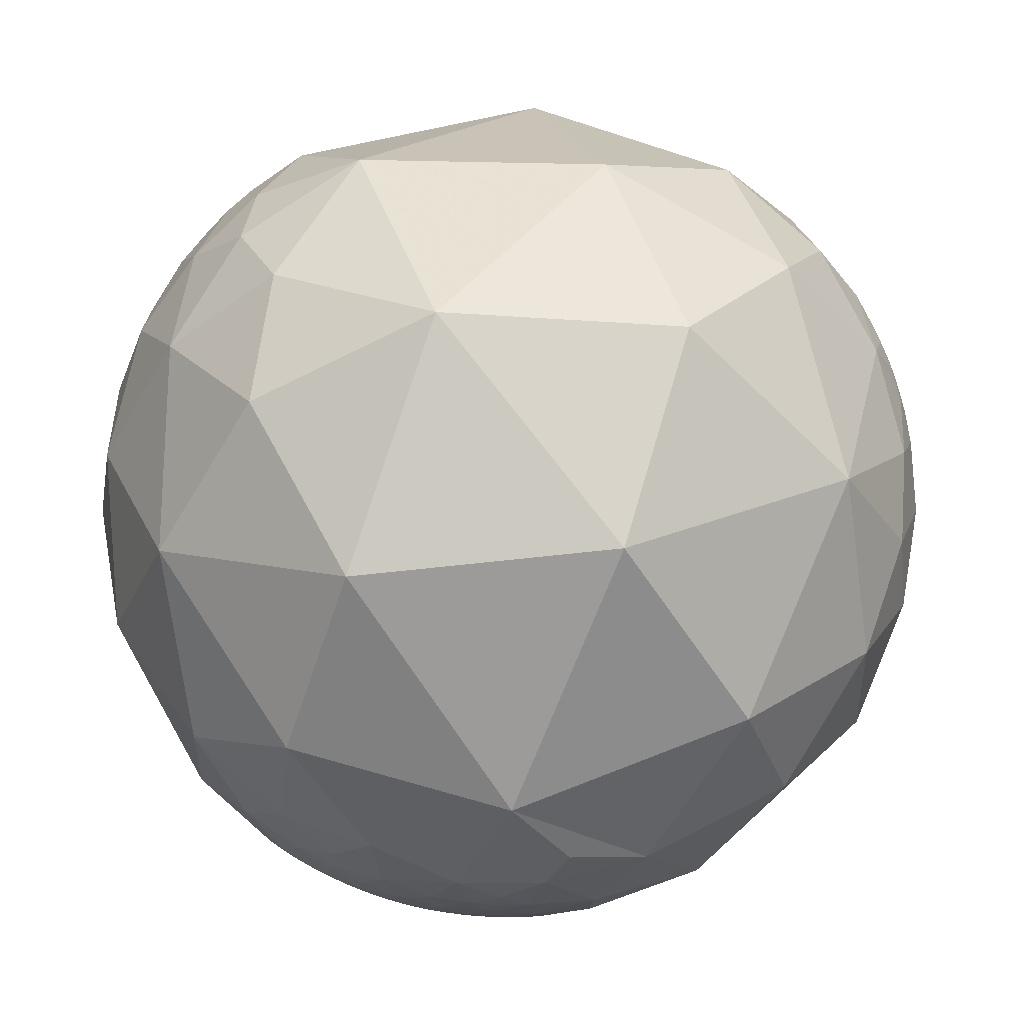
<metadata>
{"format":"obj","ext":"obj","renderer":"f3d","projection":"perspective","resolution":1024,"background":"white","views":[{"elev":-79.8,"azim":-74.5,"up":"+Z"}]}
</metadata>
<code>
v 0.7448 0.1177 -0.6568
v 0.6789 0.04264 -0.733
v 0.2549 0.5779 -0.7753
v 0.8683 0.03105 -0.495
v 0.7486 -0.1212 -0.6518
v 0.7115 -0.4695 -0.5228
v 0.5045 0.1297 -0.8536
v 0.9312 0.05239 -0.3607
v 0.8856 0.1733 -0.4308
v 0.9443 -0.2166 -0.2476
v 0.9924 0.106 -0.06311
v 0.9655 0.1961 -0.1712
v 0.9606 0.2639 -0.08719
v 0.9409 0.3267 0.08882
v 0.9185 0.3848 -0.09085
v 0.8074 0.5636 0.1743
v 0.8405 0.405 0.3599
v 0.8514 0.5244 -0.01474
v 0.6855 -0.6839 -0.2498
v 0.9431 -0.05194 0.3285
v 0.46 -0.7308 -0.5043
v 0.4646 -0.4245 -0.7771
v 0.7931 -0.591 0.1473
v 0.6233 -0.1742 0.7624
v 0.6877 -0.4875 0.5379
v 0.43 -0.8605 -0.273
v -0.018 -0.262 -0.9649
v -0.5909 -0.005526 -0.8067
v 0.4396 -0.898 0.0215
v 0.2025 0.0773 0.9762
v 0.2331 -0.5863 0.7758
v -0.4371 -0.2117 0.8742
v 0.4964 -0.7727 0.3957
v 0.03154 -0.782 -0.6225
v -0.4082 -0.5221 -0.7489
v -0.7761 -0.4447 -0.4472
v 0.2533 -0.884 -0.3928
v 0.2334 -0.9533 -0.1917
v 0.103 -0.9429 0.3166
v -0.3483 -0.7868 0.5096
v -0.9218 -0.3239 0.2128
v 0.8727 0.2647 -0.4102
v 0.9053 0.3426 -0.2512
v 0.9366 0.2944 -0.1897
v 0.8609 0.4862 -0.1502
v 0.9018 0.3903 -0.1857
v 0.8661 0.4359 -0.2449
v 0.8813 0.3554 -0.3114
v 0.9045 0.2778 -0.3236
v 0.8669 0.3471 -0.3576
v 0.8808 0.3035 -0.3633
v 0.8508 0.3369 -0.4032
v 0.8278 0.3979 -0.3956
v 0.8026 0.3771 -0.4621
v 0.8362 0.2709 -0.4768
v 0.7436 0.3941 -0.5402
v 0.746 0.4757 -0.466
v 0.7999 0.4442 -0.4034
v 0.8503 0.3914 -0.3518
v 0.8504 0.428 -0.306
v 0.8253 0.4362 -0.3587
v 0.8071 0.4693 -0.3583
v 0.8191 0.459 -0.344
v 0.8261 0.4546 -0.3329
v 0.8374 0.4342 -0.3321
v 0.8307 0.4593 -0.3147
v 0.815 0.4698 -0.3394
v 0.8203 0.4646 -0.3335
v 0.8226 0.4643 -0.3283
v 0.8248 0.4644 -0.3227
v 0.8241 0.4693 -0.3172
v 0.8211 0.4675 -0.3273
v 0.822 0.4679 -0.3246
v 0.8212 0.47 -0.3237
v 0.8206 0.4711 -0.3235
v 0.8218 0.4707 -0.321
v 0.8198 0.4688 -0.3288
v 0.8198 0.472 -0.3243
v 0.8189 0.4708 -0.3282
v 0.8202 0.4702 -0.3258
v 0.819 0.4725 -0.3256
v 0.818 0.4702 -0.3314
v 0.819 0.4716 -0.3268
v 0.8137 0.4744 -0.3359
v 0.8164 0.4734 -0.3308
v 0.8173 0.4728 -0.3294
v 0.8173 0.4737 -0.328
v 0.8181 0.4718 -0.3288
v 0.8183 0.4728 -0.327
v 0.818 0.4726 -0.328
v 0.817 0.4736 -0.329
v 0.8166 0.4738 -0.3296
v 0.817 0.4734 -0.3293
v 0.8156 0.4727 -0.3336
v 0.8148 0.4746 -0.3329
v 0.8157 0.4739 -0.3317
v 0.8162 0.474 -0.3303
v 0.816 0.474 -0.3308
v 0.8208 0.4666 -0.3297
v 0.8198 0.4675 -0.3308
v 0.8161 0.474 -0.3306
v 0.8162 0.474 -0.3305
v 0.8162 0.4738 -0.3306
v 0.8162 0.4738 -0.3306
v 0.8185 0.4719 -0.3277
v 0.8177 0.4727 -0.3285
v 0.9265 0.2171 -0.3073
v 0.9269 0.2157 -0.3071
v 0.9262 0.2172 -0.3083
v 0.9265 0.2183 -0.3066
v 0.9259 0.2191 -0.3078
v 0.9274 0.2165 -0.3052
v 0.9291 0.2115 -0.3033
v 0.926 0.2134 -0.3115
v 0.9257 0.2205 -0.3072
v 0.9252 0.2199 -0.3095
v 0.925 0.2243 -0.3067
v 0.9262 0.221 -0.3055
v 0.927 0.2201 -0.3037
v 0.9274 0.218 -0.3038
v 0.927 0.2233 -0.3014
v 0.9261 0.2201 -0.3065
v 0.9263 0.2198 -0.3059
v 0.9264 0.22 -0.3055
v 0.9267 0.2204 -0.3045
v 0.9264 0.2202 -0.3053
v 0.9262 0.2201 -0.3062
v 0.9264 0.2203 -0.3056
v 0.9266 0.2196 -0.3054
v 0.9262 0.2197 -0.3064
v 0.9262 0.2199 -0.3063
v 0.9262 0.2199 -0.3063
v 0.926 0.2196 -0.3069
v 0.9259 0.2201 -0.307
v 0.9269 0.2189 -0.3049
v 0.9267 0.2196 -0.3049
v 0.9224 0.2248 -0.3139
v 0.9286 0.1981 -0.3138
v 0.9237 0.2072 -0.3222
v 0.9238 0.2364 -0.3011
v 0.9265 0.2364 -0.2927
v 0.9381 0.186 -0.2921
v 0.9254 0.1727 -0.3374
v 0.9232 0.2641 -0.2792
v 0.9317 0.2218 -0.2877
v 0.9454 0.2107 -0.2486
v 0.9158 0.2274 -0.3311
v 0.9181 0.2461 -0.3106
v 0.9624 0.1015 -0.252
v 0.9047 0.3103 -0.292
v 0.899 0.2367 -0.3684
v -0.08369 -0.993 -0.083
v -0.08479 -0.9931 -0.08138
v -0.08612 -0.9929 -0.08242
v -0.08709 -0.993 -0.0801
v -0.09324 -0.9926 -0.07807
v -0.08542 -0.993 -0.08172
v -0.08407 -0.9931 -0.08162
v -0.08372 -0.9932 -0.08048
v -0.08001 -0.9935 -0.08054
v -0.08233 -0.9933 -0.08089
v -0.08191 -0.9935 -0.07954
v -0.07858 -0.994 -0.07555
v -0.08214 -0.9937 -0.07684
v -0.07997 -0.994 -0.07409
v -0.08135 -0.9936 -0.07897
v -0.08745 -0.9935 -0.07243
v -0.07163 -0.9945 -0.07641
v -0.07917 -0.9944 -0.06987
v -0.07844 -0.9926 -0.09309
v -0.08828 -0.9925 -0.08485
v -0.09259 -0.9923 -0.0827
v -0.08574 -0.9944 -0.06235
v -0.09732 -0.993 -0.06732
v -0.07959 -0.9951 -0.05928
v -0.1018 -0.9909 -0.08778
v -0.06826 -0.9957 -0.06202
v -0.08516 -0.9954 -0.04285
v -0.1304 -0.9896 -0.06034
v -0.05081 -0.9917 -0.1178
v -0.04528 -0.996 -0.07733
v -0.1276 -0.9869 -0.0989
v -0.04866 -0.9977 -0.04634
v -0.005733 -0.9989 -0.0465
v 0.006723 -0.9951 -0.09874
v -0.03093 -0.9827 -0.1824
v -0.1059 -0.9849 -0.1367
v -0.1773 -0.9482 -0.2637
v -0.1721 -0.9789 -0.1104
v -0.1958 -0.9801 -0.0325
v -0.132 -0.9911 0.01801
v -0.03874 -0.9992 -0.002886
v -0.4294 -0.8875 -0.1671
v 0.06658 -0.9483 -0.3103
v 0.07548 -0.9843 -0.1595
v -0.2909 -0.9544 -0.06737
v -0.2499 -0.9665 0.05816
v -0.1627 -0.9817 0.0986
v -0.05761 -0.9926 0.107
v -0.4403 -0.7844 -0.4368
v -0.6705 -0.7251 -0.157
v -0.4921 -0.8625 0.118
v 0.09721 -0.9952 -0.006854
v -0.2081 -0.9555 0.209
v 0.7749 0.2345 -0.5869
v 0.6951 0.3122 -0.6476
v 0.8063 0.2488 -0.5367
v 0.7806 0.3077 -0.5441
v 0.8256 0.1804 -0.5346
v 0.5424 0.4731 -0.6942
v 0.4457 0.6595 -0.6053
v 0.4537 0.7619 -0.4623
v 0.231 0.8145 -0.5322
v 0.4014 0.8811 -0.25
v 0.5898 0.7173 -0.371
v 0.5962 0.7622 -0.2521
v 0.4964 0.8676 0.02909
v 0.6819 0.7118 -0.1684
v 0.5841 0.8016 -0.1278
v 0.7013 0.7126 0.02029
v 0.7802 0.6114 -0.1323
v -0.1117 0.3243 -0.9393
v -0.02749 0.9577 -0.2864
v 0.552 0.7396 0.3851
v -0.2235 0.7482 -0.6247
v 0.6554 0.2993 0.6934
v 0.2558 0.5613 0.7871
v 0.049 0.831 0.5541
v 0.1304 0.9843 0.1189
v -0.5054 0.4422 -0.741
v -0.4232 0.8648 -0.2703
v -0.265 0.9641 -0.01939
v -0.7463 0.3307 -0.5776
v -0.3316 0.4901 0.8061
v -0.3785 0.8647 0.3302
v -0.9315 0.09285 -0.3517
v -0.6445 0.6185 -0.4496
v -0.5409 0.841 0.01485
v -0.7273 0.5567 0.4013
v -0.7776 0.1846 0.601
v 0.7293 0.6419 -0.2368
v 0.7839 0.5452 -0.297
v 0.8027 0.5479 -0.2355
v 0.7608 0.5605 -0.3271
v 0.7351 0.6042 -0.3075
v 0.7371 0.5822 -0.3431
v 0.755 0.5479 -0.3602
v 0.7123 0.6086 -0.3496
v 0.6756 0.6324 -0.379
v 0.72 0.5872 -0.3698
v 0.7741 0.5024 -0.3852
v 0.7167 0.561 -0.4143
v 0.7797 0.5164 -0.3541
v 0.7889 0.5202 -0.3271
v 0.8097 0.4779 -0.3405
v 0.7982 0.4937 -0.3451
v 0.8228 0.4881 -0.2913
v 0.81 0.4825 -0.3332
v 0.8129 0.4857 -0.3213
v 0.8224 0.4758 -0.3117
v 0.8193 0.4764 -0.3192
v 0.8158 0.4807 -0.3214
v 0.8191 0.4746 -0.3222
v 0.8174 0.4777 -0.3219
v 0.8201 0.4724 -0.323
v 0.8155 0.4804 -0.3228
v 0.8172 0.4764 -0.3243
v 0.8188 0.4737 -0.3242
v 0.815 0.4782 -0.3272
v 0.8132 0.4771 -0.3333
v 0.8164 0.4752 -0.3282
v 0.817 0.4749 -0.3272
v 0.8164 0.4759 -0.3271
v 0.8177 0.4744 -0.3261
v 0.8169 0.4753 -0.3266
v 0.8168 0.4741 -0.3288
v 0.8164 0.4745 -0.3292
v 0.8158 0.4748 -0.3304
v 0.8146 0.4826 -0.3219
v 0.8146 0.4826 -0.3216
v 0.8151 0.4816 -0.3219
v 0.8161 0.4741 -0.3305
v 0.8167 0.4761 -0.3262
v 0.6722 0.6565 -0.3422
v 0.6714 0.6568 -0.3433
v 0.6713 0.6572 -0.3427
v 0.6703 0.6583 -0.3426
v 0.673 0.6553 -0.3431
v 0.6667 0.6625 -0.3415
v 0.6697 0.6581 -0.3441
v 0.6737 0.6549 -0.3425
v 0.6757 0.6524 -0.3432
v 0.6719 0.6554 -0.345
v 0.6708 0.6584 -0.3414
v 0.6772 0.6535 -0.3382
v 0.6722 0.658 -0.3395
v 0.6725 0.6568 -0.341
v 0.6728 0.6605 -0.3332
v 0.6741 0.6549 -0.3416
v 0.6736 0.6553 -0.3418
v 0.6732 0.6556 -0.3419
v 0.6736 0.6554 -0.3417
v 0.6736 0.6552 -0.342
v 0.6738 0.6552 -0.3417
v 0.6732 0.6559 -0.3415
v 0.6732 0.6555 -0.3423
v 0.6734 0.6554 -0.342
v 0.6734 0.6554 -0.342
v 0.6732 0.6553 -0.3425
v 0.6732 0.6553 -0.3426
v 0.6732 0.6554 -0.3426
v 0.673 0.6555 -0.3426
v 0.6736 0.6559 -0.3406
v 0.6731 0.6562 -0.341
v 0.6683 0.6574 -0.3481
v 0.6738 0.6522 -0.3474
v 0.683 0.6465 -0.34
v 0.6797 0.6468 -0.346
v 0.6773 0.6613 -0.3225
v 0.6738 0.6486 -0.354
v 0.6899 0.6457 -0.3273
v 0.6922 0.6566 -0.2997
v 0.6556 0.681 -0.3261
v 0.6548 0.6674 -0.3548
v 0.6927 0.6338 -0.3442
v 0.6273 0.7163 -0.3056
v 0.665 0.6975 -0.2668
v -0.8355 0.5456 0.06531
v -0.8361 0.5447 0.06477
v -0.8358 0.545 0.06572
v -0.8363 0.5443 0.06631
v -0.8356 0.5453 0.0664
v -0.8356 0.5453 0.06581
v -0.8355 0.5456 0.06591
v -0.8353 0.5458 0.066
v -0.8347 0.5468 0.06511
v -0.835 0.5463 0.06594
v -0.8351 0.5461 0.06559
v -0.8348 0.5466 0.06654
v -0.8344 0.547 0.06761
v -0.8347 0.5466 0.06701
v -0.8349 0.5464 0.06611
v -0.8351 0.5461 0.06686
v -0.8325 0.5507 0.06131
v -0.8375 0.5427 0.06406
v -0.8367 0.5435 0.0676
v -0.8358 0.5447 0.06928
v -0.8356 0.5457 0.06243
v -0.8373 0.5421 0.07074
v -0.8359 0.5438 0.07494
v -0.8348 0.5455 0.07376
v -0.8327 0.5491 0.071
v -0.8354 0.5429 0.08595
v -0.8426 0.5348 0.06258
v -0.8375 0.5437 0.054
v -0.8563 0.5117 0.06966
v -0.8255 0.5628 0.04261
v -0.8505 0.5251 0.03094
v -0.818 0.5721 0.05905
v -0.8263 0.5594 0.06634
v -0.8124 0.5778 0.078
v -0.8074 0.588 0.04918
v -0.8091 0.5756 0.1183
v -0.8906 0.4525 -0.04427
v -0.8847 0.463 0.05405
v -0.8641 0.4902 0.1144
v -0.831 0.537 0.1449
v -0.8017 0.5973 -0.02286
v -0.8151 0.539 -0.2125
v -0.6765 0.7193 -0.1579
v -0.7745 0.6263 0.08873
v -0.7029 0.711 0.02112
v -0.919 0.3928 0.03426
v -0.9105 0.3964 0.118
v -0.851 0.4809 0.2112
v -0.7851 0.5886 0.1928
v -0.8377 0.4017 -0.37
v -0.9127 0.3571 -0.1989
v -0.9683 0.2495 0.008033
v -0.671 0.7192 0.1804
v -0.9199 0.2766 0.2781
v 0.6831 0.5465 -0.4844
v 0.5599 0.6584 -0.503
v 0.5732 0.5764 -0.5825
v 0.628 0.5798 -0.5191
v 0.666 0.4848 -0.5669
v 0.6443 0.6194 -0.4485
f 1 2 7
f 7 3 210
f 26 38 37
f 5 7 2
f 4 8 10
f 149 10 8
f 11 10 149
f 11 13 14
f 18 14 15
f 16 17 14
f 11 20 10
f 20 11 14
f 20 14 17
f 21 22 6
f 7 5 22
f 7 27 222
f 27 7 22
f 23 10 20
f 17 226 20
f 21 19 26
f 19 23 29
f 29 26 19
f 30 32 31
f 33 25 31
f 33 23 25
f 23 33 29
f 28 35 36
f 35 27 34
f 31 40 39
f 38 26 29
f 64 69 70
f 36 35 200
f 201 41 36
f 12 44 13
f 15 44 46
f 46 44 43
f 47 43 48
f 50 59 48
f 48 49 51
f 151 9 42
f 151 42 51
f 151 51 49
f 52 53 59
f 51 52 50
f 52 51 42
f 55 54 52
f 56 57 54
f 45 46 47
f 58 62 61
f 62 63 61
f 63 64 61
f 61 64 65
f 59 65 60
f 255 67 62
f 63 62 67
f 257 66 260
f 68 69 64
f 70 73 76
f 70 71 66
f 68 67 82
f 70 69 73
f 75 265 76
f 74 73 80
f 78 75 80
f 83 81 80
f 77 82 79
f 68 63 67
f 108 113 114
f 77 100 82
f 67 94 82
f 67 84 94
f 84 67 255
f 255 270 84
f 82 86 88
f 86 82 85
f 88 86 106
f 89 105 90
f 92 93 86
f 93 91 86
f 91 93 92
f 95 94 84
f 84 270 95
f 92 85 97
f 96 85 94
f 72 69 99
f 77 72 99
f 54 58 53
f 257 60 66
f 101 85 98
f 102 97 85
f 85 104 103
f 104 282 103
f 85 103 102
f 101 104 85
f 106 90 88
f 108 109 107
f 107 109 110
f 107 110 108
f 111 110 109
f 116 111 109
f 121 125 118
f 116 115 111
f 112 110 135
f 115 116 117
f 121 113 120
f 133 110 111
f 122 115 118
f 118 127 122
f 129 135 110
f 110 130 123
f 110 133 130
f 134 122 133
f 140 141 121
f 129 124 126
f 125 119 135
f 135 136 125
f 125 136 129
f 137 116 114
f 116 137 117
f 139 114 138
f 141 145 121
f 142 143 138
f 143 9 151
f 145 141 144
f 145 142 113
f 113 142 138
f 144 146 145
f 147 139 143
f 137 139 147
f 140 144 141
f 145 146 142
f 147 148 137
f 144 140 148
f 143 142 149
f 149 8 143
f 44 146 144
f 149 146 12
f 160 152 170
f 43 144 150
f 150 144 49
f 148 147 49
f 151 49 147
f 158 159 153
f 160 161 152
f 160 162 161
f 161 162 159
f 163 169 165
f 165 169 164
f 166 164 162
f 163 168 169
f 180 186 185
f 172 171 155
f 169 173 167
f 173 169 175
f 167 173 174
f 170 171 176
f 170 187 180
f 168 170 181
f 181 183 177
f 177 183 178
f 175 177 178
f 179 176 174
f 181 170 180
f 187 176 182
f 189 182 179
f 184 183 181
f 192 183 184
f 185 195 203
f 187 186 180
f 186 187 188
f 188 187 189
f 190 189 179
f 192 178 183
f 191 178 192
f 191 179 178
f 186 195 185
f 40 41 202
f 193 188 196
f 197 202 196
f 196 189 190
f 191 198 197
f 191 199 198
f 203 199 192
f 184 203 192
f 188 193 200
f 194 188 34
f 200 193 201
f 193 202 201
f 38 195 194
f 29 203 38
f 39 199 203
f 204 199 39
f 159 164 155
f 201 202 41
f 224 217 229
f 33 39 29
f 201 36 200
f 206 205 1
f 205 209 1
f 208 56 54
f 209 4 1
f 9 209 55
f 52 42 55
f 42 9 55
f 209 9 4
f 208 54 55
f 215 214 216
f 215 216 326
f 216 214 219
f 220 221 218
f 220 218 219
f 223 214 213
f 220 217 224
f 224 17 16
f 225 213 3
f 213 225 223
f 229 214 223
f 226 224 227
f 235 234 228
f 225 222 230
f 28 230 222
f 225 231 223
f 229 232 235
f 269 258 259
f 236 233 28
f 36 236 28
f 237 230 233
f 231 238 232
f 235 232 238
f 377 233 236
f 36 41 236
f 221 243 241
f 244 247 246
f 250 246 247
f 247 251 252
f 387 249 252
f 252 251 57
f 252 57 382
f 253 251 247
f 247 244 254
f 45 47 243
f 257 243 47
f 257 242 243
f 256 251 253
f 256 62 251
f 255 62 256
f 254 259 256
f 257 259 254
f 259 261 262
f 261 259 260
f 76 263 261
f 263 267 264
f 265 75 78
f 266 264 267
f 267 269 266
f 274 283 267
f 274 268 81
f 290 289 287
f 255 258 270
f 273 271 269
f 270 269 278
f 269 283 273
f 89 87 274
f 272 275 274
f 277 92 278
f 276 271 87
f 276 87 91
f 278 92 97
f 280 259 262
f 280 281 279
f 98 96 278
f 278 97 102
f 101 278 282
f 284 285 286
f 287 284 286
f 285 284 288
f 284 297 305
f 297 284 294
f 299 295 292
f 296 289 298
f 299 291 303
f 310 311 309
f 301 306 284
f 303 307 300
f 308 301 307
f 308 306 301
f 306 308 303
f 288 310 291
f 245 248 325
f 312 309 311
f 312 311 310
f 312 310 288
f 284 312 288
f 1 4 5
f 313 314 297
f 305 314 313
f 293 292 316
f 317 292 295
f 289 324 323
f 318 316 292
f 318 292 317
f 316 320 315
f 298 323 319
f 320 324 315
f 317 325 318
f 325 317 321
f 324 215 323
f 326 323 215
f 326 327 323
f 241 322 327
f 322 241 245
f 320 249 324
f 249 320 325
f 347 343 332
f 345 346 331
f 332 335 334
f 328 338 336
f 338 337 336
f 335 337 338
f 343 337 335
f 336 339 340
f 342 343 339
f 337 343 342
f 329 328 348
f 345 329 348
f 351 340 347
f 346 347 331
f 349 350 347
f 358 357 368
f 349 346 345
f 355 354 345
f 352 360 344
f 353 352 351
f 355 357 358
f 359 357 360
f 356 354 358
f 361 362 359
f 362 357 359
f 368 357 362
f 356 358 365
f 365 358 364
f 364 378 379
f 353 356 366
f 372 370 368
f 362 371 368
f 361 371 362
f 363 371 361
f 367 366 375
f 373 379 374
f 374 375 366
f 379 236 41
f 363 367 376
f 363 376 371
f 237 369 370
f 236 378 377
f 370 372 238
f 238 380 235
f 380 371 376
f 239 375 381
f 343 335 332
f 239 235 380
f 384 210 211
f 386 385 382
f 385 384 383
f 384 385 386
f 386 57 56
f 211 212 383
f 387 383 215
f 382 387 252
f 386 206 210
f 7 222 3
f 9 8 4
f 5 4 10
f 10 6 5
f 12 11 149
f 11 12 13
f 14 13 15
f 18 16 14
f 19 6 10
f 21 6 19
f 6 22 5
f 19 10 23
f 226 24 20
f 24 25 20
f 23 20 25
f 222 27 28
f 226 30 24
f 27 35 28
f 25 24 31
f 24 30 31
f 34 22 21
f 22 34 27
f 37 34 21
f 31 32 40
f 40 32 41
f 200 35 34
f 13 44 15
f 45 18 15
f 46 45 15
f 43 47 46
f 48 43 150
f 150 49 48
f 50 48 51
f 50 52 59
f 52 54 53
f 54 57 58
f 53 58 61
f 47 48 60
f 48 59 60
f 61 59 53
f 61 65 59
f 66 60 65
f 257 47 60
f 65 64 66
f 64 63 68
f 73 69 72
f 76 73 74
f 74 75 76
f 80 73 72
f 77 80 72
f 80 75 74
f 80 77 79
f 81 78 80
f 79 83 80
f 79 82 88
f 83 79 105
f 79 88 105
f 87 106 86
f 89 90 87
f 106 87 90
f 89 83 105
f 89 81 83
f 91 87 86
f 92 86 85
f 82 94 85
f 95 96 94
f 68 100 99
f 99 69 68
f 77 99 100
f 96 98 85
f 88 90 105
f 108 110 112
f 112 113 108
f 115 117 118
f 125 121 119
f 135 119 120
f 120 112 135
f 113 112 120
f 125 126 118
f 118 123 127
f 118 128 123
f 123 128 124
f 118 126 128
f 124 128 126
f 129 123 124
f 123 129 110
f 123 130 127
f 127 130 131
f 130 132 131
f 131 132 127
f 122 127 132
f 122 132 130
f 122 130 133
f 115 122 134
f 115 134 133
f 125 129 126
f 129 136 135
f 138 114 113
f 145 113 121
f 139 137 114
f 140 117 137
f 148 140 137
f 9 143 8
f 148 49 144
f 149 142 146
f 146 44 12
f 171 152 154
f 171 154 155
f 157 154 152
f 152 153 157
f 153 155 157
f 157 155 154
f 152 158 153
f 152 159 158
f 152 161 159
f 162 164 159
f 163 164 160
f 163 165 164
f 160 164 166
f 160 166 162
f 164 169 167
f 167 155 164
f 163 160 168
f 170 152 171
f 155 156 172
f 156 167 174
f 181 177 168
f 173 175 178
f 173 178 174
f 156 174 176
f 172 156 176
f 172 176 171
f 170 176 187
f 177 169 168
f 169 177 175
f 179 174 178
f 176 179 182
f 187 182 189
f 185 184 181
f 191 190 179
f 186 188 194
f 194 195 186
f 196 188 189
f 197 196 190
f 190 191 197
f 191 192 199
f 34 188 200
f 193 196 202
f 37 38 194
f 34 37 194
f 38 203 195
f 29 39 203
f 204 198 199
f 204 197 198
f 202 197 204
f 155 167 156
f 40 204 39
f 206 208 205
f 207 208 55
f 205 207 209
f 207 205 208
f 55 209 207
f 7 206 1
f 206 56 208
f 7 210 206
f 212 211 213
f 211 3 213
f 211 210 3
f 215 212 214
f 213 214 212
f 214 217 219
f 218 216 219
f 327 326 216
f 216 218 327
f 219 217 220
f 220 224 16
f 16 18 220
f 226 17 224
f 3 222 225
f 229 217 214
f 227 224 228
f 232 229 223
f 231 232 223
f 226 227 30
f 28 233 230
f 228 234 227
f 227 234 30
f 234 32 30
f 237 231 225
f 225 230 237
f 239 234 235
f 240 234 239
f 234 240 32
f 240 41 32
f 377 237 233
f 327 218 241
f 18 221 220
f 218 221 241
f 45 221 18
f 245 241 243
f 245 243 242
f 243 221 45
f 245 242 244
f 245 244 246
f 248 246 250
f 246 248 245
f 248 250 249
f 252 250 247
f 252 249 250
f 57 251 58
f 254 244 242
f 247 254 253
f 254 256 253
f 62 58 251
f 242 257 254
f 258 255 256
f 256 259 258
f 259 257 260
f 260 66 71
f 71 261 260
f 71 76 261
f 263 264 261
f 264 262 261
f 262 264 266
f 76 265 263
f 268 267 263
f 263 265 268
f 78 268 265
f 81 268 78
f 269 267 283
f 267 268 274
f 270 258 269
f 269 271 278
f 271 273 272
f 283 274 275
f 87 271 272
f 274 87 272
f 89 274 81
f 277 278 271
f 277 271 276
f 92 276 91
f 270 278 95
f 95 278 96
f 259 280 279
f 259 279 266
f 281 280 262
f 262 266 281
f 281 266 279
f 101 98 278
f 101 282 104
f 103 282 102
f 282 278 102
f 276 92 277
f 272 273 275
f 275 273 283
f 285 287 286
f 287 294 284
f 294 287 289
f 288 291 292
f 288 293 285
f 293 288 292
f 285 293 290
f 291 299 292
f 313 295 299
f 295 313 296
f 296 313 297
f 296 297 294
f 289 296 294
f 296 298 295
f 301 302 300
f 299 303 300
f 299 300 304
f 300 302 304
f 299 304 302
f 305 302 301
f 307 301 300
f 307 303 308
f 291 306 303
f 291 309 306
f 312 284 306
f 309 312 306
f 299 305 313
f 299 302 305
f 305 297 314
f 293 315 290
f 315 293 316
f 315 289 290
f 321 317 295
f 295 298 321
f 324 289 315
f 319 321 298
f 323 298 289
f 321 319 322
f 316 318 320
f 325 320 318
f 322 319 323
f 327 322 323
f 324 249 215
f 329 330 328
f 329 331 330
f 333 328 330
f 328 333 332
f 333 330 332
f 328 332 334
f 328 334 335
f 328 335 338
f 340 339 341
f 339 336 342
f 336 337 342
f 343 341 339
f 340 341 343
f 343 347 340
f 340 344 336
f 348 328 336
f 348 336 344
f 346 349 347
f 350 353 351
f 350 349 353
f 345 354 349
f 355 345 348
f 355 358 354
f 344 355 348
f 344 360 357
f 357 355 344
f 352 344 340
f 340 351 352
f 354 356 353
f 349 354 353
f 360 361 359
f 353 360 352
f 361 360 353
f 353 363 361
f 363 353 367
f 367 353 366
f 368 369 364
f 368 370 369
f 372 368 371
f 364 369 378
f 373 365 364
f 374 365 373
f 365 374 366
f 237 377 369
f 236 379 378
f 377 378 369
f 231 370 238
f 237 370 231
f 238 372 380
f 372 371 380
f 376 239 380
f 240 239 381
f 239 376 375
f 381 375 374
f 374 379 381
f 330 331 332
f 41 240 381
f 210 384 386
f 387 385 383
f 387 382 385
f 215 383 212
f 249 387 215
f 57 386 382
f 206 386 56
f 37 21 26
f 39 33 31
f 70 66 64
f 76 71 70
f 82 100 68
f 114 109 108
f 109 114 116
f 118 117 121
f 120 119 121
f 111 115 133
f 121 117 140
f 138 143 139
f 151 147 143
f 144 43 44
f 170 168 160
f 185 181 180
f 203 184 185
f 202 204 40
f 155 153 159
f 229 228 224
f 228 229 235
f 259 266 269
f 287 285 290
f 305 301 284
f 309 291 310
f 325 321 245
f 5 2 1
f 245 321 322
f 325 248 249
f 332 331 347
f 331 329 345
f 347 350 351
f 368 364 358
f 365 366 356
f 379 373 364
f 375 376 367
f 41 381 379
f 211 383 384

</code>
